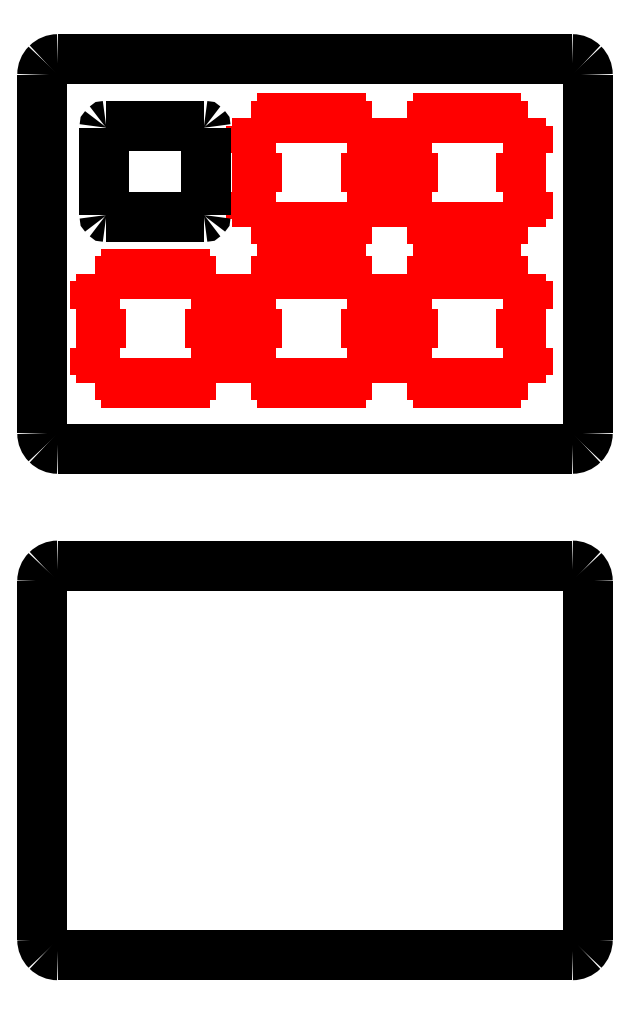
<metadata>
{"format":"dxf","ext":"dxf","renderer":"ezdxf+matplotlib","layout":"modelspace","background":"white","min_lineweight":24,"dpi":150}
</metadata>
<code>
0
SECTION
2
ENTITIES
0
LWPOLYLINE
8
Warstwa_1
90
2
70
0
10
77.31
20
245
30
0
10
76.5
20
245
30
0
0
LWPOLYLINE
8
Warstwa_1
90
2
70
0
10
76.5
20
241.5
30
0
10
77.31
20
241.5
30
0
0
LWPOLYLINE
8
Warstwa_1
90
2
70
0
10
61.74
20
250
30
0
10
61.74
20
253.5
30
0
0
LWPOLYLINE
8
Warstwa_1
90
2
70
0
10
62.55
20
245
30
0
10
62.55
20
250
30
0
0
LWPOLYLINE
8
Warstwa_1
90
2
70
0
10
61.74
20
241.5
30
0
10
61.74
20
245
30
0
0
LWPOLYLINE
8
Warstwa_1
90
2
70
0
10
62.55
20
240.5
30
0
10
62.55
20
241.5
30
0
0
LWPOLYLINE
8
Warstwa_1
90
2
70
0
10
77.31
20
245
30
0
10
77.31
20
241.5
30
0
0
LWPOLYLINE
8
Warstwa_1
90
2
70
0
10
76.5
20
250
30
0
10
76.5
20
245
30
0
0
LWPOLYLINE
8
Warstwa_1
90
2
70
0
10
62.55
20
254.5
30
0
10
76.5
20
254.5
30
0
0
LWPOLYLINE
8
Warstwa_1
90
2
70
0
10
62.55
20
253.5
30
0
10
62.55
20
254.5
30
0
0
LWPOLYLINE
8
Warstwa_1
90
2
70
0
10
61.74
20
253.5
30
0
10
62.55
20
253.5
30
0
0
LWPOLYLINE
8
Warstwa_1
90
2
70
0
10
62.55
20
250
30
0
10
61.74
20
250
30
0
0
LWPOLYLINE
8
Warstwa_1
90
2
70
0
10
61.74
20
245
30
0
10
62.55
20
245
30
0
0
LWPOLYLINE
8
Warstwa_1
90
2
70
0
10
62.55
20
241.5
30
0
10
61.74
20
241.5
30
0
0
LWPOLYLINE
8
Warstwa_1
90
2
70
0
10
76.5
20
240.5
30
0
10
62.55
20
240.5
30
0
0
LWPOLYLINE
8
Warstwa_1
90
2
70
0
10
76.5
20
241.5
30
0
10
76.5
20
240.5
30
0
0
LWPOLYLINE
8
Warstwa_1
90
2
70
0
10
77.31
20
253.5
30
0
10
77.31
20
250
30
0
0
LWPOLYLINE
8
Warstwa_1
90
2
70
0
10
76.5
20
253.5
30
0
10
76.5
20
254.5
30
0
0
LWPOLYLINE
8
Warstwa_1
90
2
70
0
10
77.31
20
253.5
30
0
10
76.5
20
253.5
30
0
0
LWPOLYLINE
8
Warstwa_1
90
2
70
0
10
76.5
20
250
30
0
10
77.31
20
250
30
0
0
LWPOLYLINE
8
Warstwa_1
90
2
70
0
10
97.31
20
245
30
0
10
96.5
20
245
30
0
0
LWPOLYLINE
8
Warstwa_1
90
2
70
0
10
96.5
20
241.5
30
0
10
97.31
20
241.5
30
0
0
LWPOLYLINE
8
Warstwa_1
90
2
70
0
10
81.74
20
250
30
0
10
81.74
20
253.5
30
0
0
LWPOLYLINE
8
Warstwa_1
90
2
70
0
10
82.55
20
245
30
0
10
82.55
20
250
30
0
0
LWPOLYLINE
8
Warstwa_1
90
2
70
0
10
81.74
20
241.5
30
0
10
81.74
20
245
30
0
0
LWPOLYLINE
8
Warstwa_1
90
2
70
0
10
82.55
20
240.5
30
0
10
82.55
20
241.5
30
0
0
LWPOLYLINE
8
Warstwa_1
90
2
70
0
10
97.31
20
245
30
0
10
97.31
20
241.5
30
0
0
LWPOLYLINE
8
Warstwa_1
90
2
70
0
10
96.5
20
250
30
0
10
96.5
20
245
30
0
0
LWPOLYLINE
8
Warstwa_1
90
2
70
0
10
82.55
20
254.5
30
0
10
96.5
20
254.5
30
0
0
LWPOLYLINE
8
Warstwa_1
90
2
70
0
10
82.55
20
253.5
30
0
10
82.55
20
254.5
30
0
0
LWPOLYLINE
8
Warstwa_1
90
2
70
0
10
81.74
20
253.5
30
0
10
82.55
20
253.5
30
0
0
LWPOLYLINE
8
Warstwa_1
90
2
70
0
10
82.55
20
250
30
0
10
81.74
20
250
30
0
0
LWPOLYLINE
8
Warstwa_1
90
2
70
0
10
81.74
20
245
30
0
10
82.55
20
245
30
0
0
LWPOLYLINE
8
Warstwa_1
90
2
70
0
10
82.55
20
241.5
30
0
10
81.74
20
241.5
30
0
0
LWPOLYLINE
8
Warstwa_1
90
2
70
0
10
96.5
20
240.5
30
0
10
82.55
20
240.5
30
0
0
LWPOLYLINE
8
Warstwa_1
90
2
70
0
10
96.5
20
241.5
30
0
10
96.5
20
240.5
30
0
0
LWPOLYLINE
8
Warstwa_1
90
2
70
0
10
97.31
20
253.5
30
0
10
97.31
20
250
30
0
0
LWPOLYLINE
8
Warstwa_1
90
2
70
0
10
96.5
20
253.5
30
0
10
96.5
20
254.5
30
0
0
LWPOLYLINE
8
Warstwa_1
90
2
70
0
10
97.31
20
253.5
30
0
10
96.5
20
253.5
30
0
0
LWPOLYLINE
8
Warstwa_1
90
2
70
0
10
96.5
20
250
30
0
10
97.31
20
250
30
0
0
LWPOLYLINE
8
Warstwa_1
90
2
70
0
10
57.31
20
225
30
0
10
56.5
20
225
30
0
0
LWPOLYLINE
8
Warstwa_1
90
2
70
0
10
56.5
20
221.5
30
0
10
57.31
20
221.5
30
0
0
LWPOLYLINE
8
Warstwa_1
90
2
70
0
10
41.74
20
230
30
0
10
41.74
20
233.5
30
0
0
LWPOLYLINE
8
Warstwa_1
90
2
70
0
10
42.55
20
225
30
0
10
42.55
20
230
30
0
0
LWPOLYLINE
8
Warstwa_1
90
2
70
0
10
41.74
20
221.5
30
0
10
41.74
20
225
30
0
0
LWPOLYLINE
8
Warstwa_1
90
2
70
0
10
42.55
20
220.5
30
0
10
42.55
20
221.5
30
0
0
LWPOLYLINE
8
Warstwa_1
90
2
70
0
10
57.31
20
225
30
0
10
57.31
20
221.5
30
0
0
LWPOLYLINE
8
Warstwa_1
90
2
70
0
10
56.5
20
230
30
0
10
56.5
20
225
30
0
0
LWPOLYLINE
8
Warstwa_1
90
2
70
0
10
42.55
20
234.4
30
0
10
56.5
20
234.4
30
0
0
LWPOLYLINE
8
Warstwa_1
90
2
70
0
10
42.55
20
233.5
30
0
10
42.55
20
234.4
30
0
0
LWPOLYLINE
8
Warstwa_1
90
2
70
0
10
41.74
20
233.5
30
0
10
42.55
20
233.5
30
0
0
LWPOLYLINE
8
Warstwa_1
90
2
70
0
10
42.55
20
230
30
0
10
41.74
20
230
30
0
0
LWPOLYLINE
8
Warstwa_1
90
2
70
0
10
41.74
20
225
30
0
10
42.55
20
225
30
0
0
LWPOLYLINE
8
Warstwa_1
90
2
70
0
10
42.55
20
221.5
30
0
10
41.74
20
221.5
30
0
0
LWPOLYLINE
8
Warstwa_1
90
2
70
0
10
56.5
20
220.5
30
0
10
42.55
20
220.5
30
0
0
LWPOLYLINE
8
Warstwa_1
90
2
70
0
10
56.5
20
221.5
30
0
10
56.5
20
220.5
30
0
0
LWPOLYLINE
8
Warstwa_1
90
2
70
0
10
57.31
20
233.5
30
0
10
57.31
20
230
30
0
0
LWPOLYLINE
8
Warstwa_1
90
2
70
0
10
56.5
20
233.5
30
0
10
56.5
20
234.4
30
0
0
LWPOLYLINE
8
Warstwa_1
90
2
70
0
10
57.31
20
233.5
30
0
10
56.5
20
233.5
30
0
0
LWPOLYLINE
8
Warstwa_1
90
2
70
0
10
56.5
20
230
30
0
10
57.31
20
230
30
0
0
LWPOLYLINE
8
Warstwa_1
90
2
70
0
10
77.31
20
225
30
0
10
76.5
20
225
30
0
0
LWPOLYLINE
8
Warstwa_1
90
2
70
0
10
76.5
20
221.5
30
0
10
77.31
20
221.5
30
0
0
LWPOLYLINE
8
Warstwa_1
90
2
70
0
10
61.74
20
230
30
0
10
61.74
20
233.5
30
0
0
LWPOLYLINE
8
Warstwa_1
90
2
70
0
10
62.55
20
225
30
0
10
62.55
20
230
30
0
0
LWPOLYLINE
8
Warstwa_1
90
2
70
0
10
61.74
20
221.5
30
0
10
61.74
20
225
30
0
0
LWPOLYLINE
8
Warstwa_1
90
2
70
0
10
62.55
20
220.5
30
0
10
62.55
20
221.5
30
0
0
LWPOLYLINE
8
Warstwa_1
90
2
70
0
10
77.31
20
225
30
0
10
77.31
20
221.5
30
0
0
LWPOLYLINE
8
Warstwa_1
90
2
70
0
10
76.5
20
230
30
0
10
76.5
20
225
30
0
0
LWPOLYLINE
8
Warstwa_1
90
2
70
0
10
62.55
20
234.4
30
0
10
76.5
20
234.4
30
0
0
LWPOLYLINE
8
Warstwa_1
90
2
70
0
10
62.55
20
233.5
30
0
10
62.55
20
234.4
30
0
0
LWPOLYLINE
8
Warstwa_1
90
2
70
0
10
61.74
20
233.5
30
0
10
62.55
20
233.5
30
0
0
LWPOLYLINE
8
Warstwa_1
90
2
70
0
10
62.55
20
230
30
0
10
61.74
20
230
30
0
0
LWPOLYLINE
8
Warstwa_1
90
2
70
0
10
61.74
20
225
30
0
10
62.55
20
225
30
0
0
LWPOLYLINE
8
Warstwa_1
90
2
70
0
10
62.55
20
221.5
30
0
10
61.74
20
221.5
30
0
0
LWPOLYLINE
8
Warstwa_1
90
2
70
0
10
76.5
20
220.5
30
0
10
62.55
20
220.5
30
0
0
LWPOLYLINE
8
Warstwa_1
90
2
70
0
10
76.5
20
221.5
30
0
10
76.5
20
220.5
30
0
0
LWPOLYLINE
8
Warstwa_1
90
2
70
0
10
77.31
20
233.5
30
0
10
77.31
20
230
30
0
0
LWPOLYLINE
8
Warstwa_1
90
2
70
0
10
76.5
20
233.5
30
0
10
76.5
20
234.4
30
0
0
LWPOLYLINE
8
Warstwa_1
90
2
70
0
10
77.31
20
233.5
30
0
10
76.5
20
233.5
30
0
0
LWPOLYLINE
8
Warstwa_1
90
2
70
0
10
76.5
20
230
30
0
10
77.31
20
230
30
0
0
LWPOLYLINE
8
Warstwa_1
90
2
70
0
10
97.31
20
225
30
0
10
96.5
20
225
30
0
0
LWPOLYLINE
8
Warstwa_1
90
2
70
0
10
96.5
20
221.5
30
0
10
97.31
20
221.5
30
0
0
LWPOLYLINE
8
Warstwa_1
90
2
70
0
10
81.74
20
230
30
0
10
81.74
20
233.5
30
0
0
LWPOLYLINE
8
Warstwa_1
90
2
70
0
10
82.55
20
225
30
0
10
82.55
20
230
30
0
0
LWPOLYLINE
8
Warstwa_1
90
2
70
0
10
81.74
20
221.5
30
0
10
81.74
20
225
30
0
0
LWPOLYLINE
8
Warstwa_1
90
2
70
0
10
82.55
20
220.5
30
0
10
82.55
20
221.5
30
0
0
LWPOLYLINE
8
Warstwa_1
90
2
70
0
10
97.31
20
225
30
0
10
97.31
20
221.5
30
0
0
LWPOLYLINE
8
Warstwa_1
90
2
70
0
10
96.5
20
230
30
0
10
96.5
20
225
30
0
0
LWPOLYLINE
8
Warstwa_1
90
2
70
0
10
82.55
20
234.4
30
0
10
96.5
20
234.4
30
0
0
LWPOLYLINE
8
Warstwa_1
90
2
70
0
10
82.55
20
233.5
30
0
10
82.55
20
234.4
30
0
0
LWPOLYLINE
8
Warstwa_1
90
2
70
0
10
81.74
20
233.5
30
0
10
82.55
20
233.5
30
0
0
LWPOLYLINE
8
Warstwa_1
90
2
70
0
10
82.55
20
230
30
0
10
81.74
20
230
30
0
0
LWPOLYLINE
8
Warstwa_1
90
2
70
0
10
81.74
20
225
30
0
10
82.55
20
225
30
0
0
LWPOLYLINE
8
Warstwa_1
90
2
70
0
10
82.55
20
221.5
30
0
10
81.74
20
221.5
30
0
0
LWPOLYLINE
8
Warstwa_1
90
2
70
0
10
96.5
20
220.5
30
0
10
82.55
20
220.5
30
0
0
LWPOLYLINE
8
Warstwa_1
90
2
70
0
10
96.5
20
221.5
30
0
10
96.5
20
220.5
30
0
0
LWPOLYLINE
8
Warstwa_1
90
2
70
0
10
97.31
20
233.5
30
0
10
97.31
20
230
30
0
0
LWPOLYLINE
8
Warstwa_1
90
2
70
0
10
96.5
20
233.5
30
0
10
96.5
20
234.4
30
0
0
LWPOLYLINE
8
Warstwa_1
90
2
70
0
10
97.31
20
233.5
30
0
10
96.5
20
233.5
30
0
0
LWPOLYLINE
8
Warstwa_1
90
2
70
0
10
96.5
20
230
30
0
10
97.31
20
230
30
0
0
SPLINE
8
Warstwa_1
70
8
71
3
72
8
73
4
74
0
40
0
40
0
40
0
40
0
40
1
40
1
40
1
40
1
10
55.75
20
253.5
30
0
10
55.81
20
253.5
30
0
10
55.86
20
253.4
30
0
10
55.9
20
253.4
30
0
0
SPLINE
8
Warstwa_1
70
8
71
3
72
8
73
4
74
0
40
0
40
0
40
0
40
0
40
1
40
1
40
1
40
1
10
55.9
20
253.4
30
0
10
55.94
20
253.3
30
0
10
55.97
20
253.3
30
0
10
55.97
20
253.2
30
0
0
LWPOLYLINE
8
Warstwa_1
90
2
70
0
10
43.19
20
253.5
30
0
10
55.75
20
253.5
30
0
0
SPLINE
8
Warstwa_1
70
8
71
3
72
8
73
4
74
0
40
0
40
0
40
0
40
0
40
1
40
1
40
1
40
1
10
55.97
20
242
30
0
10
55.97
20
241.9
30
0
10
55.94
20
241.9
30
0
10
55.9
20
241.8
30
0
0
SPLINE
8
Warstwa_1
70
8
71
3
72
8
73
4
74
0
40
0
40
0
40
0
40
0
40
1
40
1
40
1
40
1
10
55.9
20
241.8
30
0
10
55.86
20
241.8
30
0
10
55.81
20
241.8
30
0
10
55.75
20
241.8
30
0
0
LWPOLYLINE
8
Warstwa_1
90
2
70
0
10
55.97
20
253.2
30
0
10
55.97
20
242
30
0
0
SPLINE
8
Warstwa_1
70
8
71
3
72
8
73
4
74
0
40
0
40
0
40
0
40
0
40
1
40
1
40
1
40
1
10
43.19
20
241.8
30
0
10
43.13
20
241.8
30
0
10
43.07
20
241.8
30
0
10
43.03
20
241.8
30
0
0
SPLINE
8
Warstwa_1
70
8
71
3
72
8
73
4
74
0
40
0
40
0
40
0
40
0
40
1
40
1
40
1
40
1
10
43.03
20
241.8
30
0
10
42.99
20
241.9
30
0
10
42.97
20
241.9
30
0
10
42.97
20
242
30
0
0
LWPOLYLINE
8
Warstwa_1
90
2
70
0
10
55.75
20
241.8
30
0
10
43.19
20
241.8
30
0
0
SPLINE
8
Warstwa_1
70
8
71
3
72
8
73
4
74
0
40
0
40
0
40
0
40
0
40
1
40
1
40
1
40
1
10
42.97
20
253.2
30
0
10
42.97
20
253.3
30
0
10
42.99
20
253.3
30
0
10
43.03
20
253.4
30
0
0
SPLINE
8
Warstwa_1
70
8
71
3
72
8
73
4
74
0
40
0
40
0
40
0
40
0
40
1
40
1
40
1
40
1
10
43.03
20
253.4
30
0
10
43.07
20
253.4
30
0
10
43.13
20
253.5
30
0
10
43.19
20
253.5
30
0
0
LWPOLYLINE
8
Warstwa_1
90
2
70
0
10
42.97
20
242
30
0
10
42.97
20
253.2
30
0
0
LWPOLYLINE
8
Warstwa_1
90
1
70
1
10
43.19
20
253.5
30
0
0
SPLINE
8
Warstwa_1
70
8
71
3
72
8
73
4
74
0
40
0
40
0
40
0
40
0
40
1
40
1
40
1
40
1
10
103
20
262
30
0
10
103.5
20
262
30
0
10
104
20
261.8
30
0
10
104.4
20
261.4
30
0
0
SPLINE
8
Warstwa_1
70
8
71
3
72
8
73
4
74
0
40
0
40
0
40
0
40
0
40
1
40
1
40
1
40
1
10
104.4
20
261.4
30
0
10
104.8
20
261
30
0
10
105
20
260.5
30
0
10
105
20
260
30
0
0
LWPOLYLINE
8
Warstwa_1
90
2
70
0
10
36.99
20
262
30
0
10
103
20
262
30
0
0
SPLINE
8
Warstwa_1
70
8
71
3
72
8
73
4
74
0
40
0
40
0
40
0
40
0
40
1
40
1
40
1
40
1
10
105
20
214
30
0
10
105
20
213.5
30
0
10
104.8
20
213
30
0
10
104.4
20
212.6
30
0
0
SPLINE
8
Warstwa_1
70
8
71
3
72
8
73
4
74
0
40
0
40
0
40
0
40
0
40
1
40
1
40
1
40
1
10
104.4
20
212.6
30
0
10
104
20
212.2
30
0
10
103.5
20
212
30
0
10
103
20
212
30
0
0
LWPOLYLINE
8
Warstwa_1
90
2
70
0
10
105
20
260
30
0
10
105
20
214
30
0
0
SPLINE
8
Warstwa_1
70
8
71
3
72
8
73
4
74
0
40
0
40
0
40
0
40
0
40
1
40
1
40
1
40
1
10
36.99
20
212
30
0
10
36.46
20
212
30
0
10
35.95
20
212.2
30
0
10
35.58
20
212.6
30
0
0
SPLINE
8
Warstwa_1
70
8
71
3
72
8
73
4
74
0
40
0
40
0
40
0
40
0
40
1
40
1
40
1
40
1
10
35.58
20
212.6
30
0
10
35.2
20
213
30
0
10
34.99
20
213.5
30
0
10
34.99
20
214
30
0
0
LWPOLYLINE
8
Warstwa_1
90
2
70
0
10
103
20
212
30
0
10
36.99
20
212
30
0
0
SPLINE
8
Warstwa_1
70
8
71
3
72
8
73
4
74
0
40
0
40
0
40
0
40
0
40
1
40
1
40
1
40
1
10
34.99
20
260
30
0
10
34.99
20
260.5
30
0
10
35.2
20
261
30
0
10
35.58
20
261.4
30
0
0
SPLINE
8
Warstwa_1
70
8
71
3
72
8
73
4
74
0
40
0
40
0
40
0
40
0
40
1
40
1
40
1
40
1
10
35.58
20
261.4
30
0
10
35.95
20
261.8
30
0
10
36.46
20
262
30
0
10
36.99
20
262
30
0
0
LWPOLYLINE
8
Warstwa_1
90
2
70
0
10
34.99
20
214
30
0
10
34.99
20
260
30
0
0
LWPOLYLINE
8
Warstwa_1
90
1
70
1
10
36.99
20
262
30
0
0
SPLINE
8
Warstwa_1
70
8
71
3
72
8
73
4
74
0
40
0
40
0
40
0
40
0
40
1
40
1
40
1
40
1
10
103
20
197
30
0
10
103.5
20
197
30
0
10
104
20
196.8
30
0
10
104.4
20
196.4
30
0
0
SPLINE
8
Warstwa_1
70
8
71
3
72
8
73
4
74
0
40
0
40
0
40
0
40
0
40
1
40
1
40
1
40
1
10
104.4
20
196.4
30
0
10
104.8
20
196
30
0
10
105
20
195.5
30
0
10
105
20
195
30
0
0
LWPOLYLINE
8
Warstwa_1
90
2
70
0
10
36.99
20
197
30
0
10
103
20
197
30
0
0
SPLINE
8
Warstwa_1
70
8
71
3
72
8
73
4
74
0
40
0
40
0
40
0
40
0
40
1
40
1
40
1
40
1
10
105
20
149
30
0
10
105
20
148.5
30
0
10
104.8
20
148
30
0
10
104.4
20
147.6
30
0
0
SPLINE
8
Warstwa_1
70
8
71
3
72
8
73
4
74
0
40
0
40
0
40
0
40
0
40
1
40
1
40
1
40
1
10
104.4
20
147.6
30
0
10
104
20
147.2
30
0
10
103.5
20
147
30
0
10
103
20
147
30
0
0
LWPOLYLINE
8
Warstwa_1
90
2
70
0
10
105
20
195
30
0
10
105
20
149
30
0
0
SPLINE
8
Warstwa_1
70
8
71
3
72
8
73
4
74
0
40
0
40
0
40
0
40
0
40
1
40
1
40
1
40
1
10
36.99
20
147
30
0
10
36.46
20
147
30
0
10
35.95
20
147.2
30
0
10
35.58
20
147.6
30
0
0
SPLINE
8
Warstwa_1
70
8
71
3
72
8
73
4
74
0
40
0
40
0
40
0
40
0
40
1
40
1
40
1
40
1
10
35.58
20
147.6
30
0
10
35.2
20
148
30
0
10
34.99
20
148.5
30
0
10
34.99
20
149
30
0
0
LWPOLYLINE
8
Warstwa_1
90
2
70
0
10
103
20
147
30
0
10
36.99
20
147
30
0
0
SPLINE
8
Warstwa_1
70
8
71
3
72
8
73
4
74
0
40
0
40
0
40
0
40
0
40
1
40
1
40
1
40
1
10
34.99
20
195
30
0
10
34.99
20
195.5
30
0
10
35.2
20
196
30
0
10
35.58
20
196.4
30
0
0
SPLINE
8
Warstwa_1
70
8
71
3
72
8
73
4
74
0
40
0
40
0
40
0
40
0
40
1
40
1
40
1
40
1
10
35.58
20
196.4
30
0
10
35.95
20
196.8
30
0
10
36.46
20
197
30
0
10
36.99
20
197
30
0
0
LWPOLYLINE
8
Warstwa_1
90
2
70
0
10
34.99
20
149
30
0
10
34.99
20
195
30
0
0
LWPOLYLINE
8
Warstwa_1
90
1
70
1
10
36.99
20
197
30
0
0
ENDSEC
0
EOF

</code>
